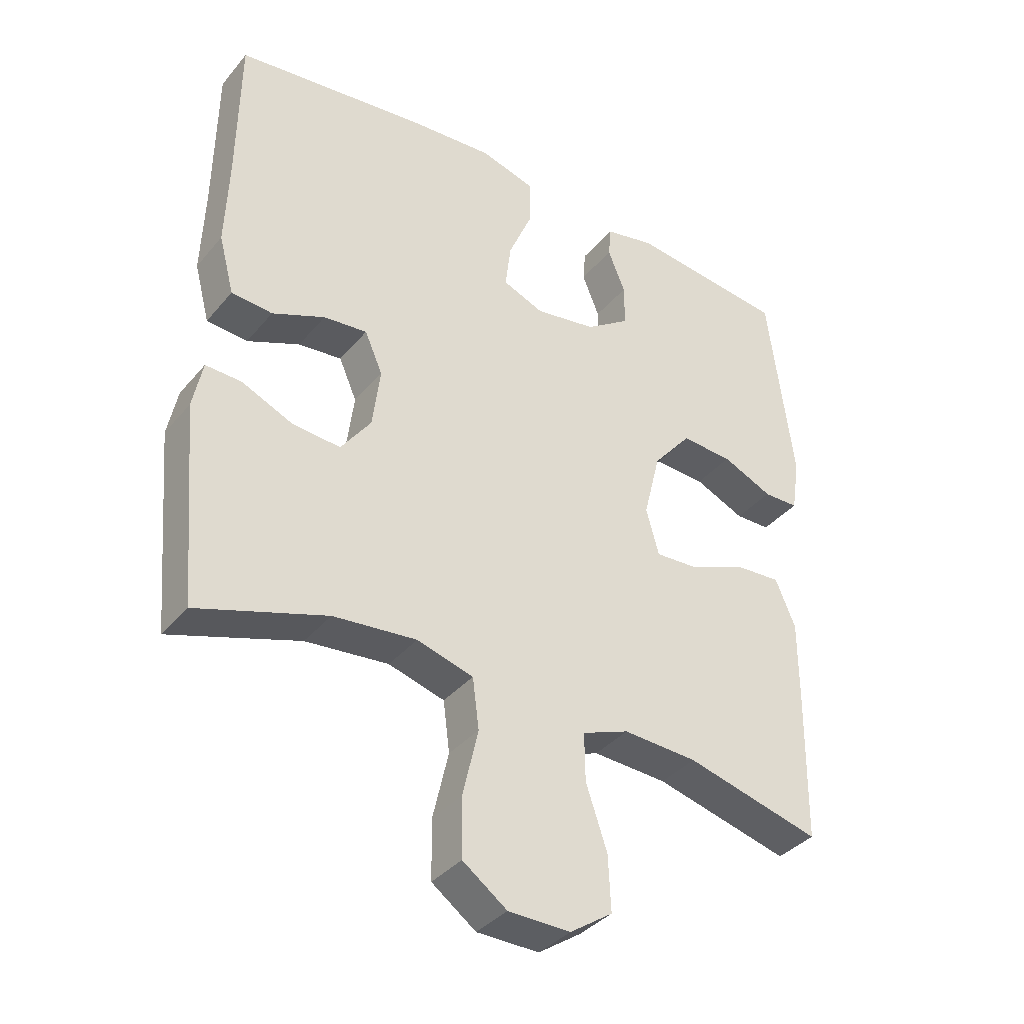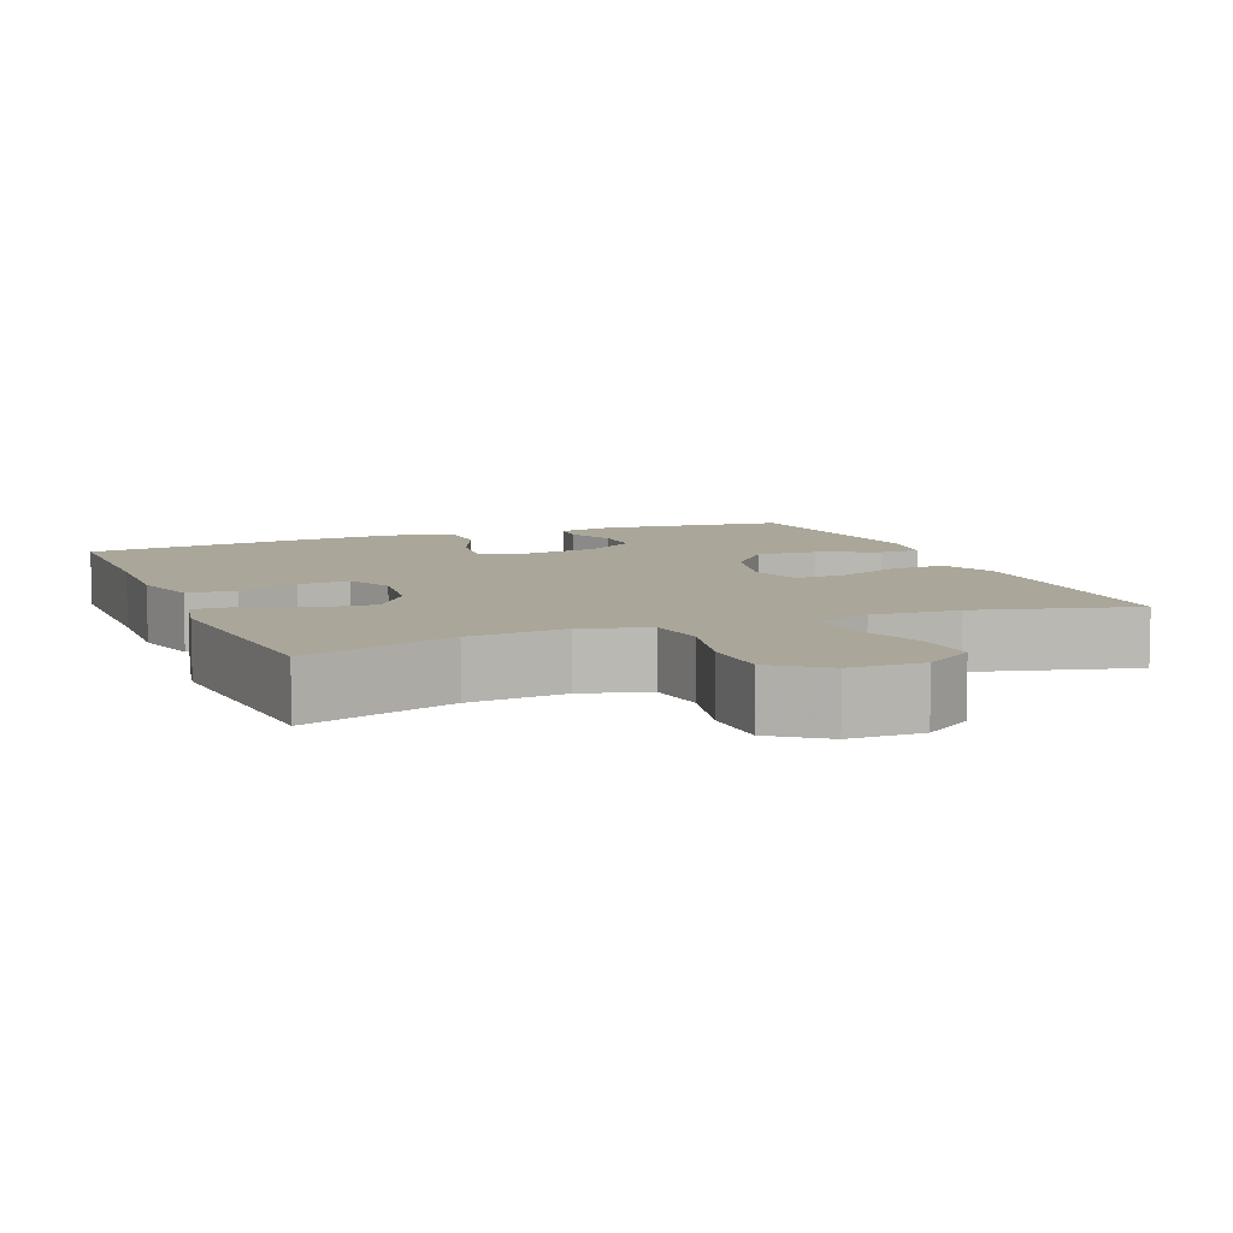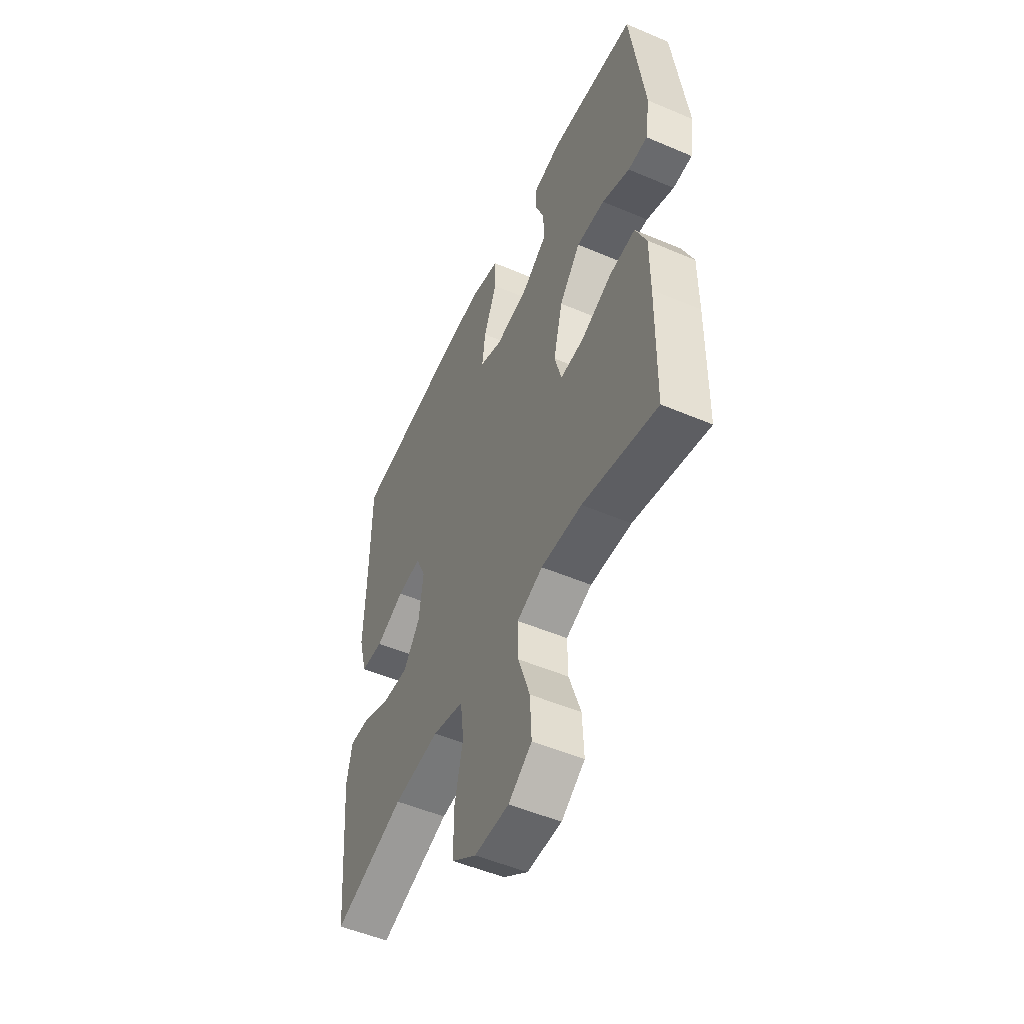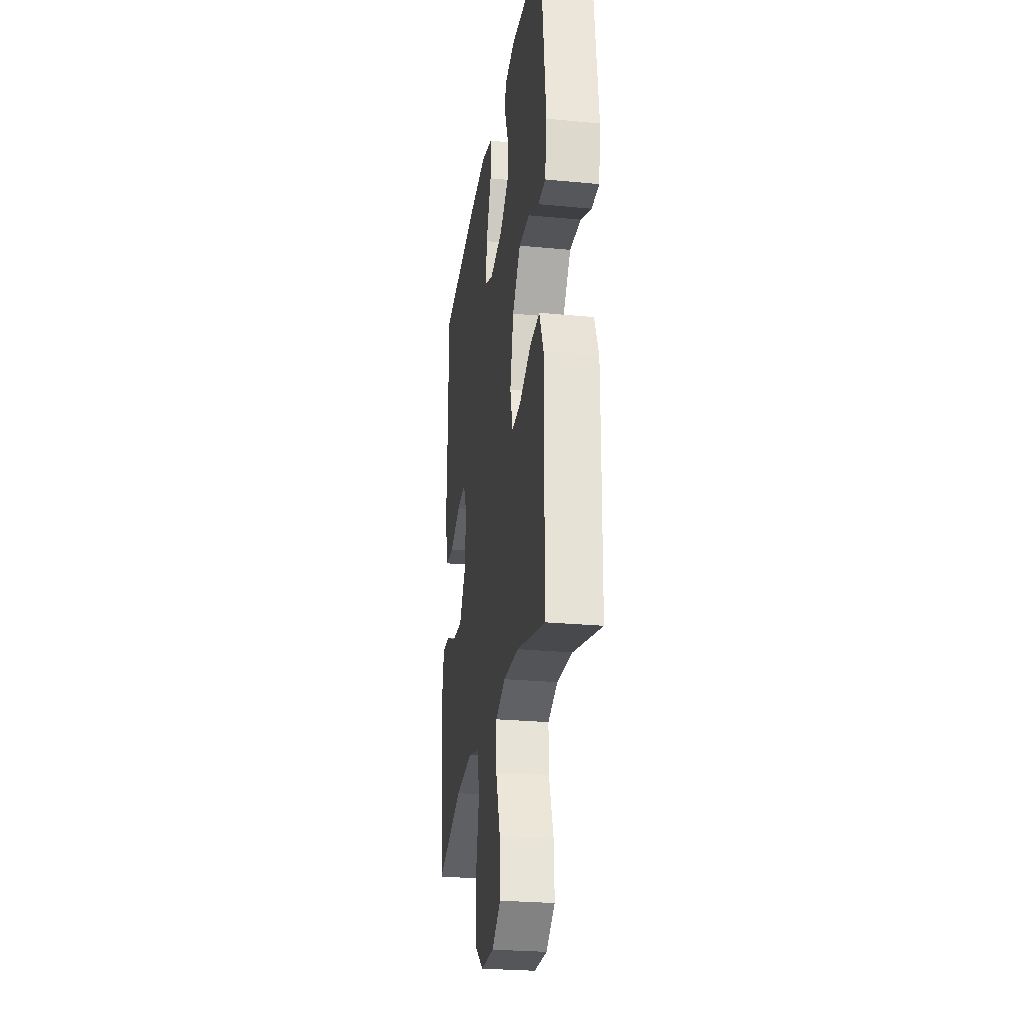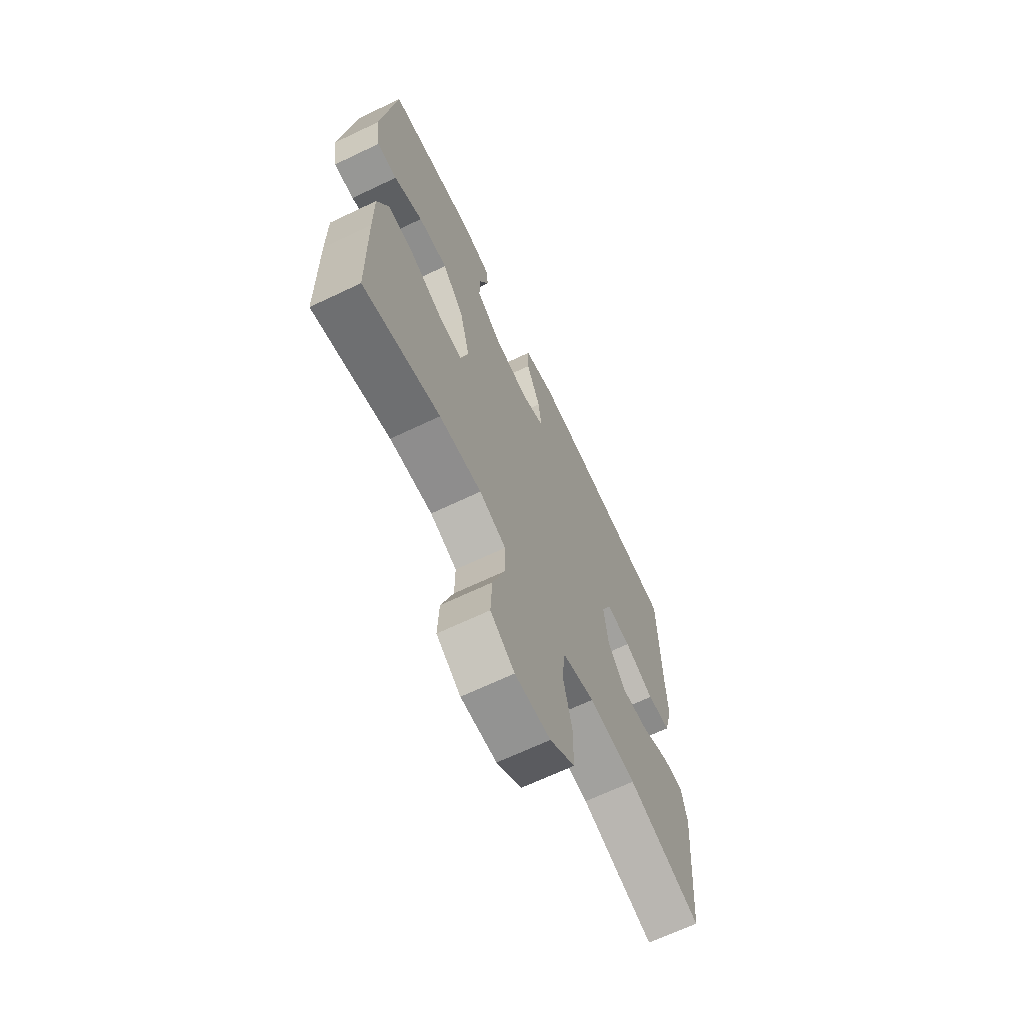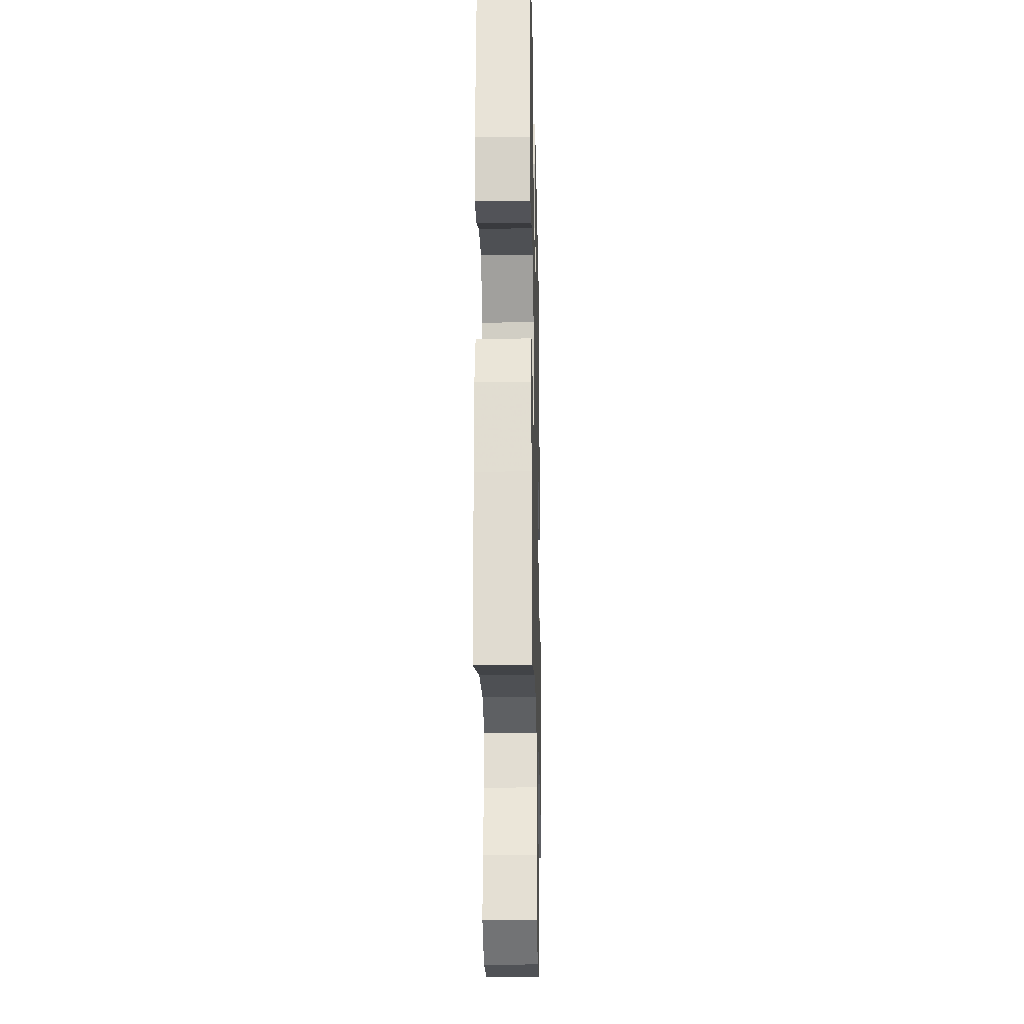
<metadata>
{"format":"obj","ext":"obj","renderer":"f3d","projection":"perspective","resolution":1024,"background":"white","views":[{"elev":-37.2,"azim":145.3,"up":"+Z"},{"elev":7.8,"azim":158.0,"up":"+Y"},{"elev":-52.0,"azim":-114.7,"up":"+Z"},{"elev":-26.3,"azim":-98.5,"up":"+Z"},{"elev":-67.2,"azim":-64.5,"up":"+Z"},{"elev":-21.5,"azim":-88.7,"up":"+Z"}]}
</metadata>
<code>
v 0.5 0.07 0.5
v 0.503 0.07 0.259
v 0.508 0.07 0.121
v 0.484 0.07 0.03
v 0.42 0.07 0.025
v 0.338 0.07 0.06
v 0.27 0.07 0.067
v 0.242 0.07 0.003
v 0.254 0.07 -0.092
v 0.301 0.07 -0.157
v 0.376 0.07 -0.151
v 0.456 0.07 -0.116
v 0.512 0.07 -0.114
v 0.527 0.07 -0.189
v 0.5 0.07 -0.5
v 0.299 0.07 -0.433
v 0.169 0.07 -0.42
v 0.081 0.07 -0.445
v 0.071 0.07 -0.524
v 0.095 0.07 -0.629
v 0.094 0.07 -0.721
v 0.025 0.07 -0.771
v -0.072 0.07 -0.772
v -0.138 0.07 -0.727
v -0.134 0.07 -0.641
v -0.101 0.07 -0.543
v -0.1 0.07 -0.468
v -0.173 0.07 -0.44
v -0.289 0.07 -0.446
v -0.5 0.07 -0.5
v -0.504 0.07 -0.256
v -0.504 0.07 -0.137
v -0.473 0.07 -0.063
v -0.4 0.07 -0.068
v -0.312 0.07 -0.105
v -0.245 0.07 -0.109
v -0.225 0.07 -0.036
v -0.251 0.07 0.069
v -0.311 0.07 0.141
v -0.392 0.07 0.137
v -0.471 0.07 0.102
v -0.526 0.07 0.103
v -0.539 0.07 0.188
v -0.5 0.07 0.5
v -0.255 0.07 0.528
v -0.176 0.07 0.511
v -0.172 0.07 0.462
v -0.199 0.07 0.395
v -0.199 0.07 0.328
v -0.13 0.07 0.28
v -0.034 0.07 0.264
v 0.03 0.07 0.29
v 0.021 0.07 0.362
v -0.017 0.07 0.452
v -0.016 0.07 0.523
v 0.069 0.07 0.547
v 0.201 0.07 0.537
v 0.5 0 0.5
v 0.503 0 0.259
v 0.508 0 0.121
v 0.484 0 0.03
v 0.42 0 0.025
v 0.338 0 0.06
v 0.27 0 0.067
v 0.242 0 0.003
v 0.254 0 -0.092
v 0.301 0 -0.157
v 0.376 0 -0.151
v 0.456 0 -0.116
v 0.512 0 -0.114
v 0.527 0 -0.189
v 0.5 0 -0.5
v 0.299 0 -0.433
v 0.169 0 -0.42
v 0.081 0 -0.445
v 0.071 0 -0.524
v 0.095 0 -0.629
v 0.094 0 -0.721
v 0.025 0 -0.771
v -0.072 0 -0.772
v -0.138 0 -0.727
v -0.134 0 -0.641
v -0.101 0 -0.543
v -0.1 0 -0.468
v -0.173 0 -0.44
v -0.289 0 -0.446
v -0.5 0 -0.5
v -0.504 0 -0.256
v -0.504 0 -0.137
v -0.473 0 -0.063
v -0.4 0 -0.068
v -0.312 0 -0.105
v -0.245 0 -0.109
v -0.225 0 -0.036
v -0.251 0 0.069
v -0.311 0 0.141
v -0.392 0 0.137
v -0.471 0 0.102
v -0.526 0 0.103
v -0.539 0 0.188
v -0.5 0 0.5
v -0.255 0 0.528
v -0.176 0 0.511
v -0.172 0 0.462
v -0.199 0 0.395
v -0.199 0 0.328
v -0.13 0 0.28
v -0.034 0 0.264
v 0.03 0 0.29
v 0.021 0 0.362
v -0.017 0 0.452
v -0.016 0 0.523
v 0.069 0 0.547
v 0.201 0 0.537
f 57 1 2
f 56 57 2
f 55 56 2
f 54 55 2
f 53 54 2
f 4 5 6
f 3 4 6
f 2 3 6
f 53 2 6
f 52 53 6
f 51 52 6 7
f 50 51 7 8
f 49 50 8 9
f 46 47 48
f 45 46 48
f 44 45 48
f 43 44 48
f 42 43 48
f 41 42 48
f 40 41 48
f 39 40 48 49
f 49 9 10
f 39 49 10
f 38 39 10
f 33 34 35
f 32 33 35
f 31 32 35
f 30 31 35
f 29 30 35
f 28 29 35 36
f 27 28 36 37
f 24 25 26
f 23 24 26
f 22 23 26
f 21 22 26
f 20 21 26
f 19 20 26
f 18 19 26 27
f 37 38 10
f 27 37 10
f 18 27 10
f 17 18 10
f 14 15 16
f 13 14 16
f 12 13 16
f 11 12 16
f 10 11 16 17
f 59 58 114
f 59 114 113
f 59 113 112
f 59 112 111
f 59 111 110
f 63 62 61
f 63 61 60
f 63 60 59
f 63 59 110
f 63 110 109
f 64 63 109 108
f 65 64 108 107
f 66 65 107 106
f 105 104 103
f 105 103 102
f 105 102 101
f 105 101 100
f 105 100 99
f 105 99 98
f 105 98 97
f 106 105 97 96
f 67 66 106
f 67 106 96
f 67 96 95
f 92 91 90
f 92 90 89
f 92 89 88
f 92 88 87
f 92 87 86
f 93 92 86 85
f 94 93 85 84
f 83 82 81
f 83 81 80
f 83 80 79
f 83 79 78
f 83 78 77
f 83 77 76
f 84 83 76 75
f 67 95 94
f 67 94 84
f 67 84 75
f 67 75 74
f 73 72 71
f 73 71 70
f 73 70 69
f 73 69 68
f 74 73 68 67
f 1 58 59 2
f 2 59 60 3
f 3 60 61 4
f 4 61 62 5
f 5 62 63 6
f 6 63 64 7
f 7 64 65 8
f 8 65 66 9
f 9 66 67 10
f 10 67 68 11
f 11 68 69 12
f 12 69 70 13
f 13 70 71 14
f 14 71 72 15
f 15 72 73 16
f 16 73 74 17
f 17 74 75 18
f 18 75 76 19
f 19 76 77 20
f 20 77 78 21
f 21 78 79 22
f 22 79 80 23
f 23 80 81 24
f 24 81 82 25
f 25 82 83 26
f 26 83 84 27
f 27 84 85 28
f 28 85 86 29
f 29 86 87 30
f 30 87 88 31
f 31 88 89 32
f 32 89 90 33
f 33 90 91 34
f 34 91 92 35
f 35 92 93 36
f 36 93 94 37
f 37 94 95 38
f 38 95 96 39
f 39 96 97 40
f 40 97 98 41
f 41 98 99 42
f 42 99 100 43
f 43 100 101 44
f 44 101 102 45
f 45 102 103 46
f 46 103 104 47
f 47 104 105 48
f 48 105 106 49
f 49 106 107 50
f 50 107 108 51
f 51 108 109 52
f 52 109 110 53
f 53 110 111 54
f 54 111 112 55
f 55 112 113 56
f 56 113 114 57
f 57 114 58 1

</code>
